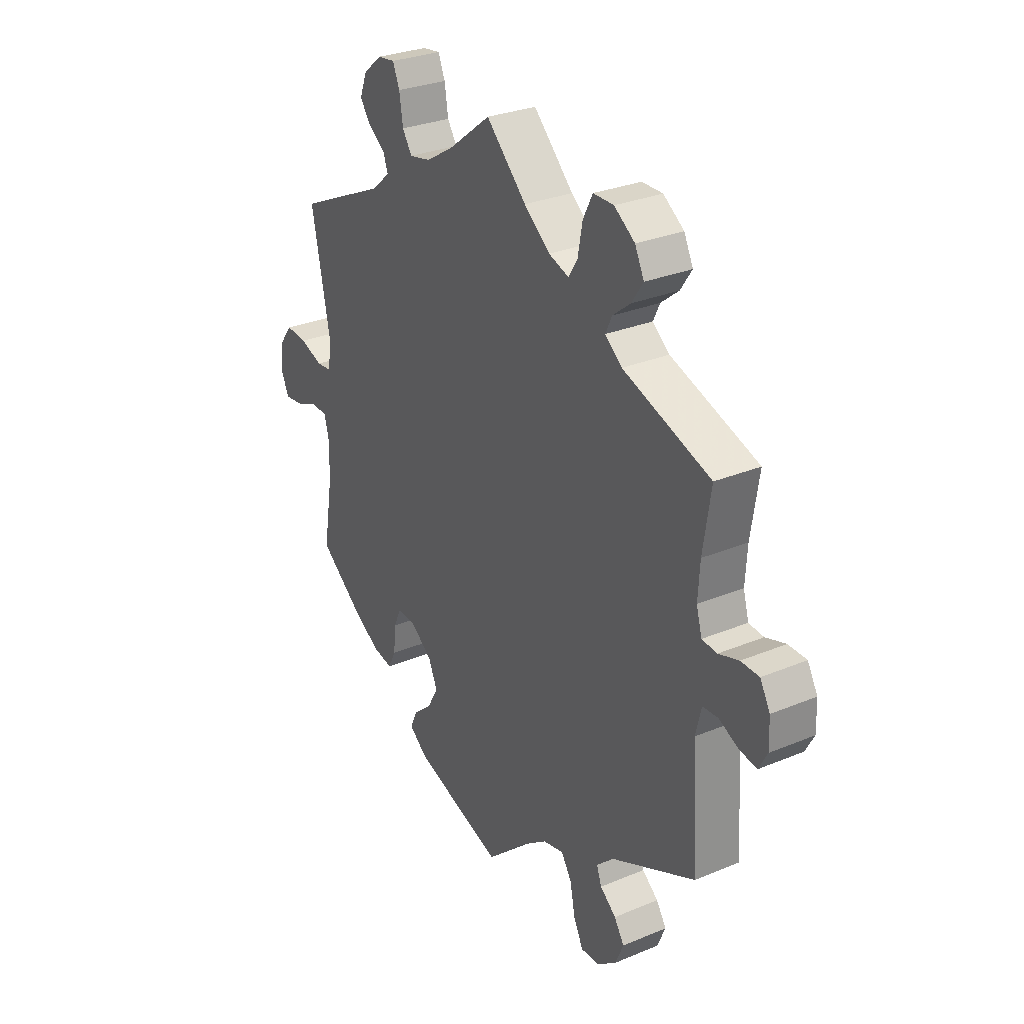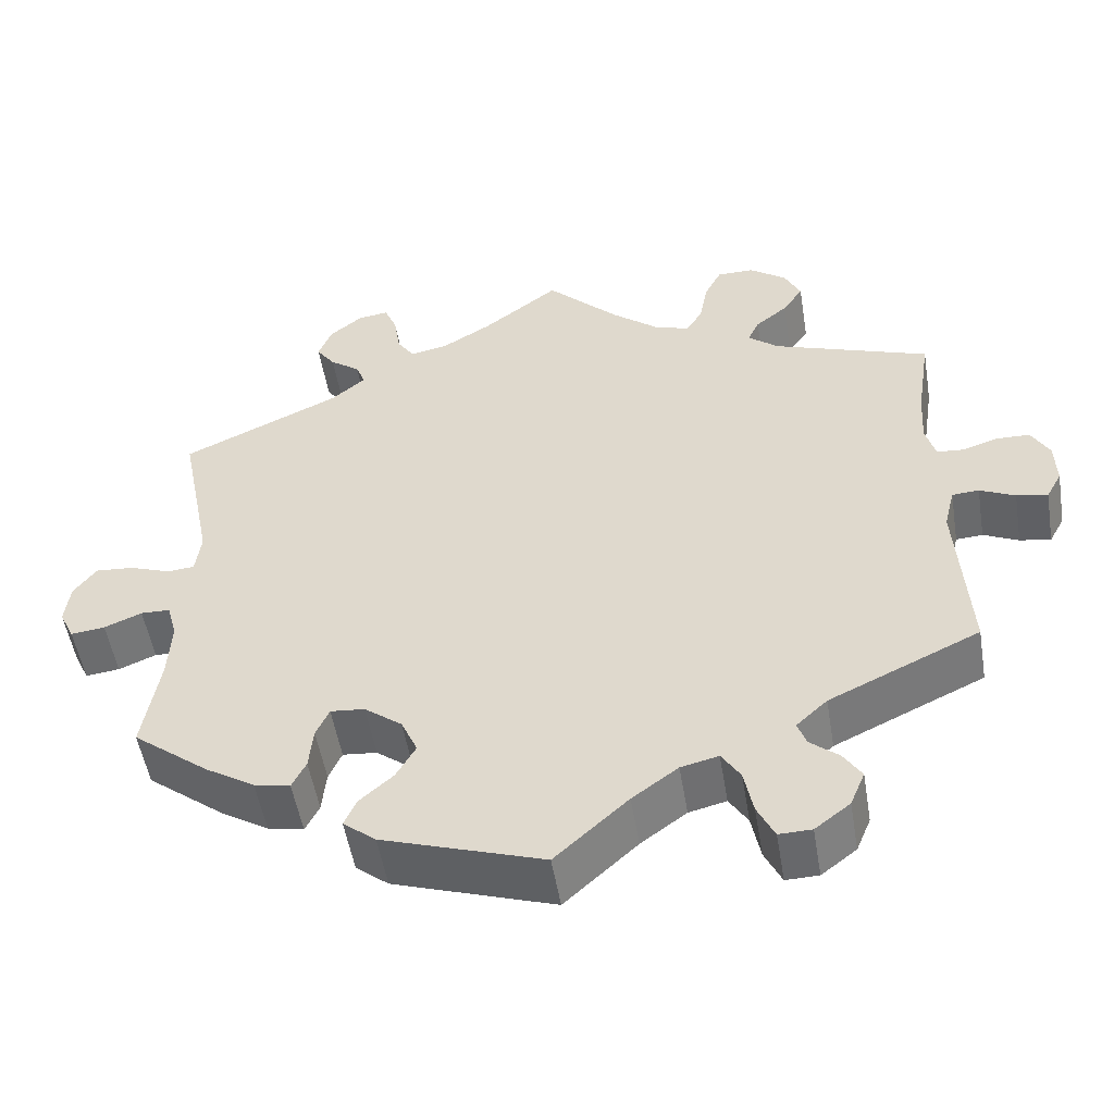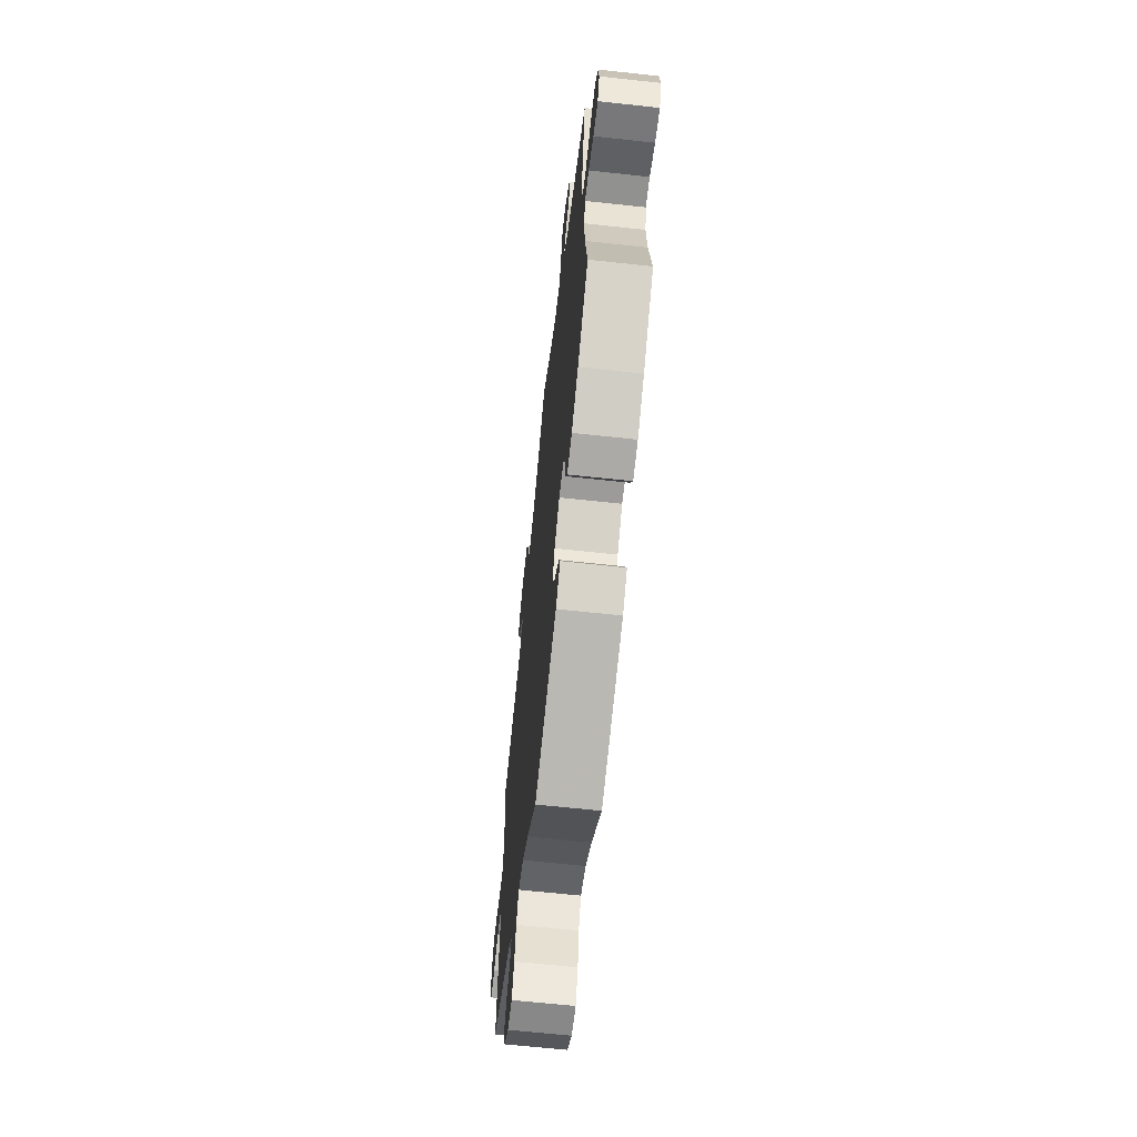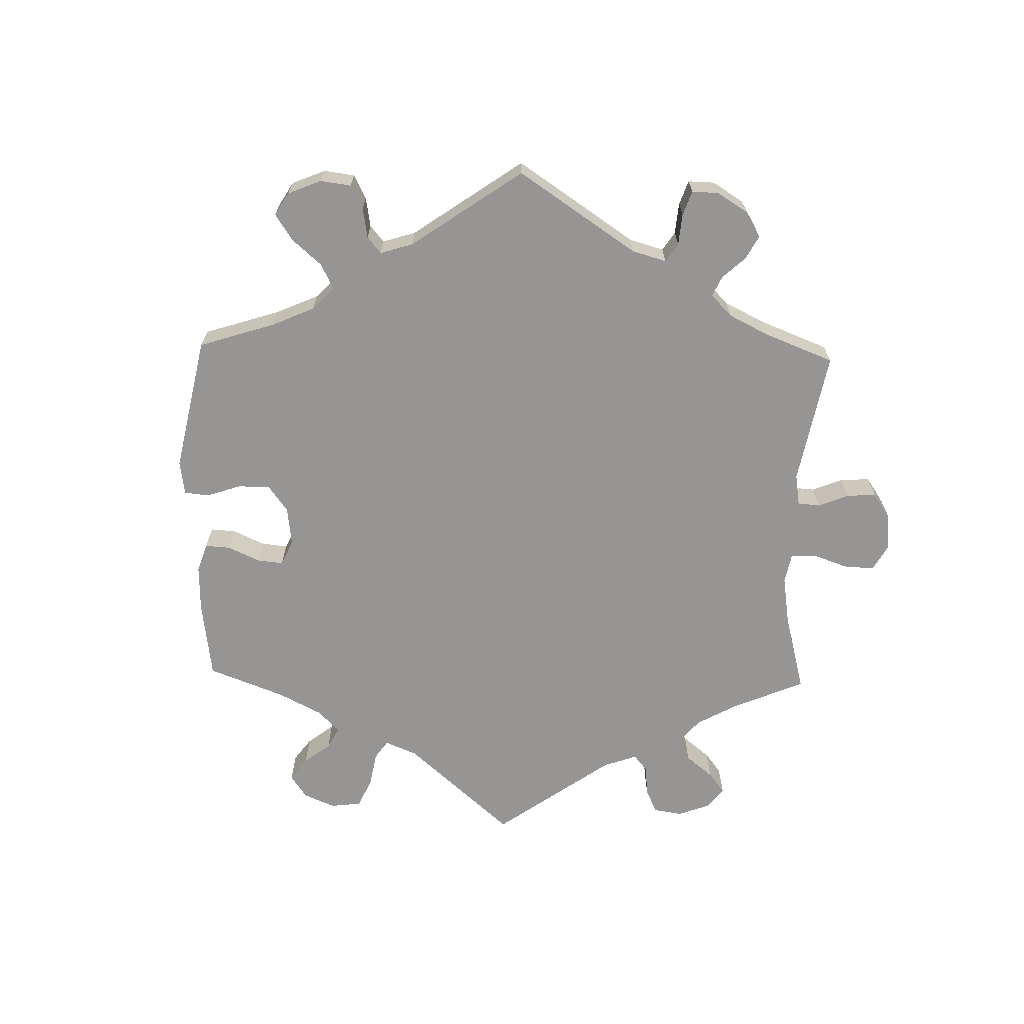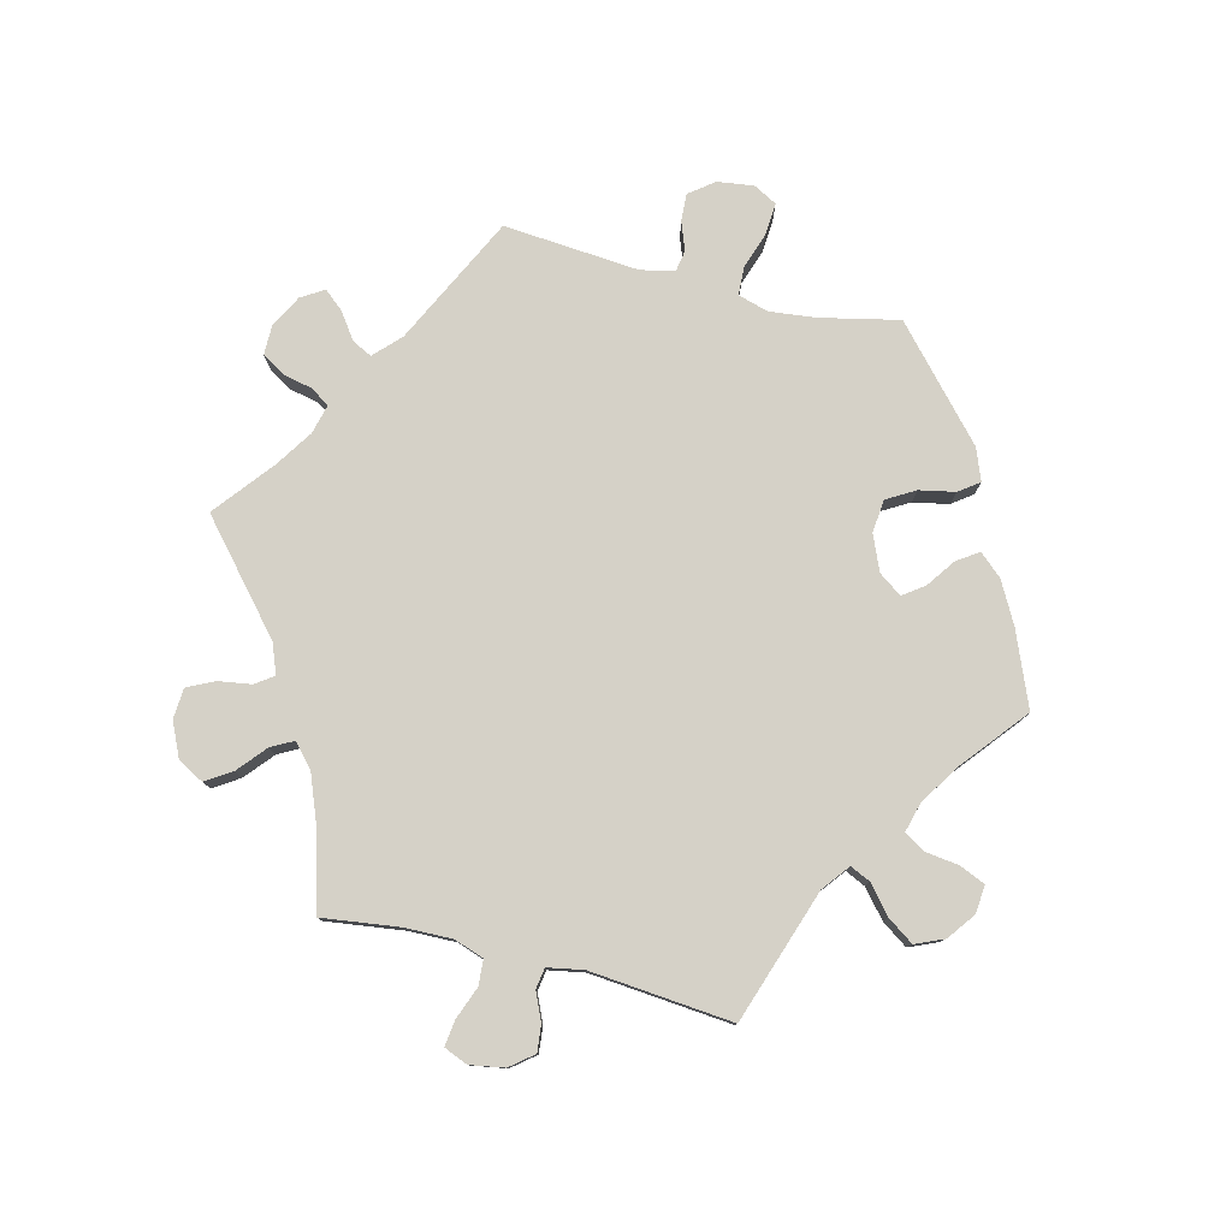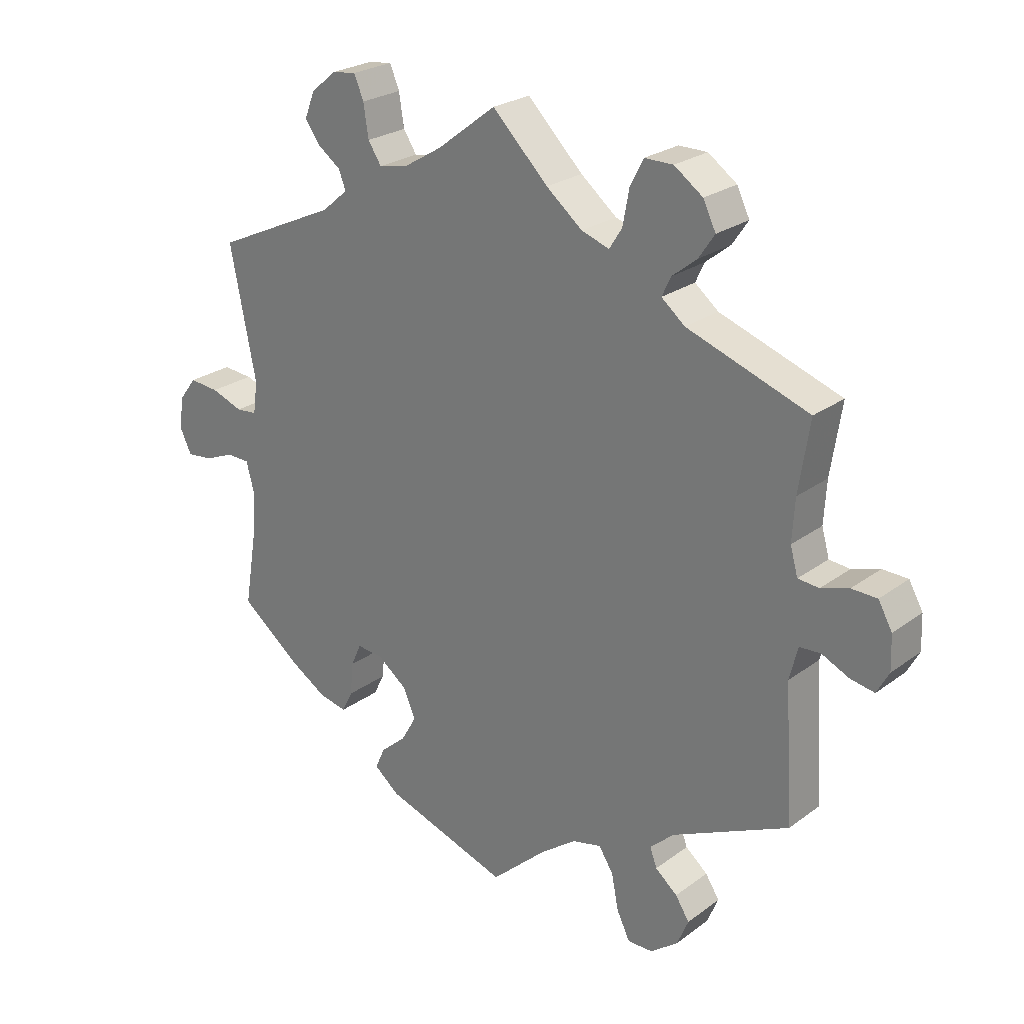
<metadata>
{"format":"obj","ext":"obj","renderer":"f3d","projection":"perspective","resolution":1024,"background":"white","views":[{"elev":29.2,"azim":-121.7,"up":"+Z"},{"elev":-52.1,"azim":-170.6,"up":"+Z"},{"elev":-64.3,"azim":83.7,"up":"+Z"},{"elev":-67.6,"azim":-121.5,"up":"+Y"},{"elev":78.7,"azim":43.9,"up":"+Y"},{"elev":24.8,"azim":-139.8,"up":"+Z"}]}
</metadata>
<code>
v -0.309 0.07 0.356
v -0.272 0.07 0.386
v -0.286 0.07 0.416
v -0.325 0.07 0.447
v -0.35 0.07 0.484
v -0.33 0.07 0.525
v -0.285 0.07 0.557
v -0.24 0.07 0.557
v -0.219 0.07 0.516
v -0.209 0.07 0.462
v -0.189 0.07 0.43
v -0.145 0.07 0.445
v -0.088 0.07 0.491
v 0 0.07 0.578
v 0.093 0.07 0.507
v 0.153 0.07 0.471
v 0.199 0.07 0.462
v 0.22 0.07 0.494
v 0.228 0.07 0.545
v 0.243 0.07 0.581
v 0.281 0.07 0.576
v 0.321 0.07 0.543
v 0.337 0.07 0.502
v 0.314 0.07 0.47
v 0.277 0.07 0.443
v 0.266 0.07 0.414
v 0.307 0.07 0.379
v 0.501 0.07 0.29
v 0.46 0.07 0.085
v 0.467 0.07 0.034
v 0.5 0.07 0.031
v 0.55 0.07 0.049
v 0.597 0.07 0.053
v 0.625 0.07 0.016
v 0.631 0.07 -0.035
v 0.613 0.07 -0.073
v 0.571 0.07 -0.068
v 0.525 0.07 -0.049
v 0.489 0.07 -0.05
v 0.477 0.07 -0.095
v 0.481 0.07 -0.168
v 0.501 0.07 -0.288
v 0.407 0.07 -0.361
v 0.347 0.07 -0.398
v 0.303 0.07 -0.407
v 0.286 0.07 -0.373
v 0.281 0.07 -0.321
v 0.265 0.07 -0.285
v 0.223 0.07 -0.289
v 0.177 0.07 -0.324
v 0.157 0.07 -0.369
v 0.181 0.07 -0.411
v 0.222 0.07 -0.447
v 0.237 0.07 -0.481
v 0.197 0.07 -0.513
v 0 0.07 -0.578
v -0.089 0.07 -0.497
v -0.145 0.07 -0.456
v -0.191 0.07 -0.445
v -0.214 0.07 -0.481
v -0.225 0.07 -0.537
v -0.246 0.07 -0.58
v -0.286 0.07 -0.579
v -0.329 0.07 -0.546
v -0.347 0.07 -0.503
v -0.325 0.07 -0.469
v -0.29 0.07 -0.44
v -0.279 0.07 -0.41
v -0.317 0.07 -0.375
v -0.501 0.07 -0.289
v -0.487 0.07 -0.076
v -0.5 0.07 -0.024
v -0.533 0.07 -0.022
v -0.576 0.07 -0.042
v -0.614 0.07 -0.049
v -0.633 0.07 -0.014
v -0.631 0.07 0.04
v -0.609 0.07 0.079
v -0.569 0.07 0.08
v -0.525 0.07 0.066
v -0.492 0.07 0.069
v -0.48 0.07 0.112
v -0.484 0.07 0.178
v -0.501 0.07 0.289
v -0.309 0 0.356
v -0.272 0 0.386
v -0.286 0 0.416
v -0.325 0 0.447
v -0.35 0 0.484
v -0.33 0 0.525
v -0.285 0 0.557
v -0.24 0 0.557
v -0.219 0 0.516
v -0.209 0 0.462
v -0.189 0 0.43
v -0.145 0 0.445
v -0.088 0 0.491
v 0 0 0.578
v 0.093 0 0.507
v 0.153 0 0.471
v 0.199 0 0.462
v 0.22 0 0.494
v 0.228 0 0.545
v 0.243 0 0.581
v 0.281 0 0.576
v 0.321 0 0.543
v 0.337 0 0.502
v 0.314 0 0.47
v 0.277 0 0.443
v 0.266 0 0.414
v 0.307 0 0.379
v 0.501 0 0.29
v 0.46 0 0.085
v 0.467 0 0.034
v 0.5 0 0.031
v 0.55 0 0.049
v 0.597 0 0.053
v 0.625 0 0.016
v 0.631 0 -0.035
v 0.613 0 -0.073
v 0.571 0 -0.068
v 0.525 0 -0.049
v 0.489 0 -0.05
v 0.477 0 -0.095
v 0.481 0 -0.168
v 0.501 0 -0.288
v 0.407 0 -0.361
v 0.347 0 -0.398
v 0.303 0 -0.407
v 0.286 0 -0.373
v 0.281 0 -0.321
v 0.265 0 -0.285
v 0.223 0 -0.289
v 0.177 0 -0.324
v 0.157 0 -0.369
v 0.181 0 -0.411
v 0.222 0 -0.447
v 0.237 0 -0.481
v 0.197 0 -0.513
v 0 0 -0.578
v -0.089 0 -0.497
v -0.145 0 -0.456
v -0.191 0 -0.445
v -0.214 0 -0.481
v -0.225 0 -0.537
v -0.246 0 -0.58
v -0.286 0 -0.579
v -0.329 0 -0.546
v -0.347 0 -0.503
v -0.325 0 -0.469
v -0.29 0 -0.44
v -0.279 0 -0.41
v -0.317 0 -0.375
v -0.501 0 -0.289
v -0.487 0 -0.076
v -0.5 0 -0.024
v -0.533 0 -0.022
v -0.576 0 -0.042
v -0.614 0 -0.049
v -0.633 0 -0.014
v -0.631 0 0.04
v -0.609 0 0.079
v -0.569 0 0.08
v -0.525 0 0.066
v -0.492 0 0.069
v -0.48 0 0.112
v -0.484 0 0.178
v -0.501 0 0.289
f 83 84 1
f 82 83 1 2
f 81 82 2
f 77 78 79 80
f 77 80 81
f 76 77 81
f 73 74 75 76
f 72 73 76 81
f 71 72 81 2
f 69 70 71 2
f 64 65 66 67
f 62 63 64 67
f 60 61 62 67
f 59 60 67 68
f 58 59 68 69
f 54 55 56 57
f 52 53 54 57
f 51 52 57 58
f 50 51 58 69
f 44 45 46 47
f 44 47 48
f 41 42 43 44
f 40 41 44 48
f 39 40 48 49
f 35 36 37 38
f 35 38 39
f 34 35 39
f 31 32 33 34
f 30 31 34 39
f 27 28 29
f 26 27 29 30
f 22 23 24 25
f 20 21 22 25
f 18 19 20 25
f 17 18 25 26
f 16 17 26 30
f 13 14 15
f 12 13 15 16
f 11 12 16 30
f 7 8 9 10
f 7 10 11
f 6 7 11
f 3 4 5 6
f 2 3 6 11
f 39 49 50 69
f 30 39 69
f 2 11 30 69
f 85 168 167
f 86 85 167 166
f 86 166 165
f 164 163 162 161
f 165 164 161
f 165 161 160
f 160 159 158 157
f 165 160 157 156
f 86 165 156 155
f 86 155 154 153
f 151 150 149 148
f 151 148 147 146
f 151 146 145 144
f 152 151 144 143
f 153 152 143 142
f 141 140 139 138
f 141 138 137 136
f 142 141 136 135
f 153 142 135 134
f 131 130 129 128
f 132 131 128
f 128 127 126 125
f 132 128 125 124
f 133 132 124 123
f 122 121 120 119
f 123 122 119
f 123 119 118
f 118 117 116 115
f 123 118 115 114
f 113 112 111
f 114 113 111 110
f 109 108 107 106
f 109 106 105 104
f 109 104 103 102
f 110 109 102 101
f 114 110 101 100
f 99 98 97
f 100 99 97 96
f 114 100 96 95
f 94 93 92 91
f 95 94 91
f 95 91 90
f 90 89 88 87
f 95 90 87 86
f 153 134 133 123
f 153 123 114
f 153 114 95 86
f 1 85 86 2
f 2 86 87 3
f 3 87 88 4
f 4 88 89 5
f 5 89 90 6
f 6 90 91 7
f 7 91 92 8
f 8 92 93 9
f 9 93 94 10
f 10 94 95 11
f 11 95 96 12
f 12 96 97 13
f 13 97 98 14
f 14 98 99 15
f 15 99 100 16
f 16 100 101 17
f 17 101 102 18
f 18 102 103 19
f 19 103 104 20
f 20 104 105 21
f 21 105 106 22
f 22 106 107 23
f 23 107 108 24
f 24 108 109 25
f 25 109 110 26
f 26 110 111 27
f 27 111 112 28
f 28 112 113 29
f 29 113 114 30
f 30 114 115 31
f 31 115 116 32
f 32 116 117 33
f 33 117 118 34
f 34 118 119 35
f 35 119 120 36
f 36 120 121 37
f 37 121 122 38
f 38 122 123 39
f 39 123 124 40
f 40 124 125 41
f 41 125 126 42
f 42 126 127 43
f 43 127 128 44
f 44 128 129 45
f 45 129 130 46
f 46 130 131 47
f 47 131 132 48
f 48 132 133 49
f 49 133 134 50
f 50 134 135 51
f 51 135 136 52
f 52 136 137 53
f 53 137 138 54
f 54 138 139 55
f 55 139 140 56
f 56 140 141 57
f 57 141 142 58
f 58 142 143 59
f 59 143 144 60
f 60 144 145 61
f 61 145 146 62
f 62 146 147 63
f 63 147 148 64
f 64 148 149 65
f 65 149 150 66
f 66 150 151 67
f 67 151 152 68
f 68 152 153 69
f 69 153 154 70
f 70 154 155 71
f 71 155 156 72
f 72 156 157 73
f 73 157 158 74
f 74 158 159 75
f 75 159 160 76
f 76 160 161 77
f 77 161 162 78
f 78 162 163 79
f 79 163 164 80
f 80 164 165 81
f 81 165 166 82
f 82 166 167 83
f 83 167 168 84
f 84 168 85 1

</code>
